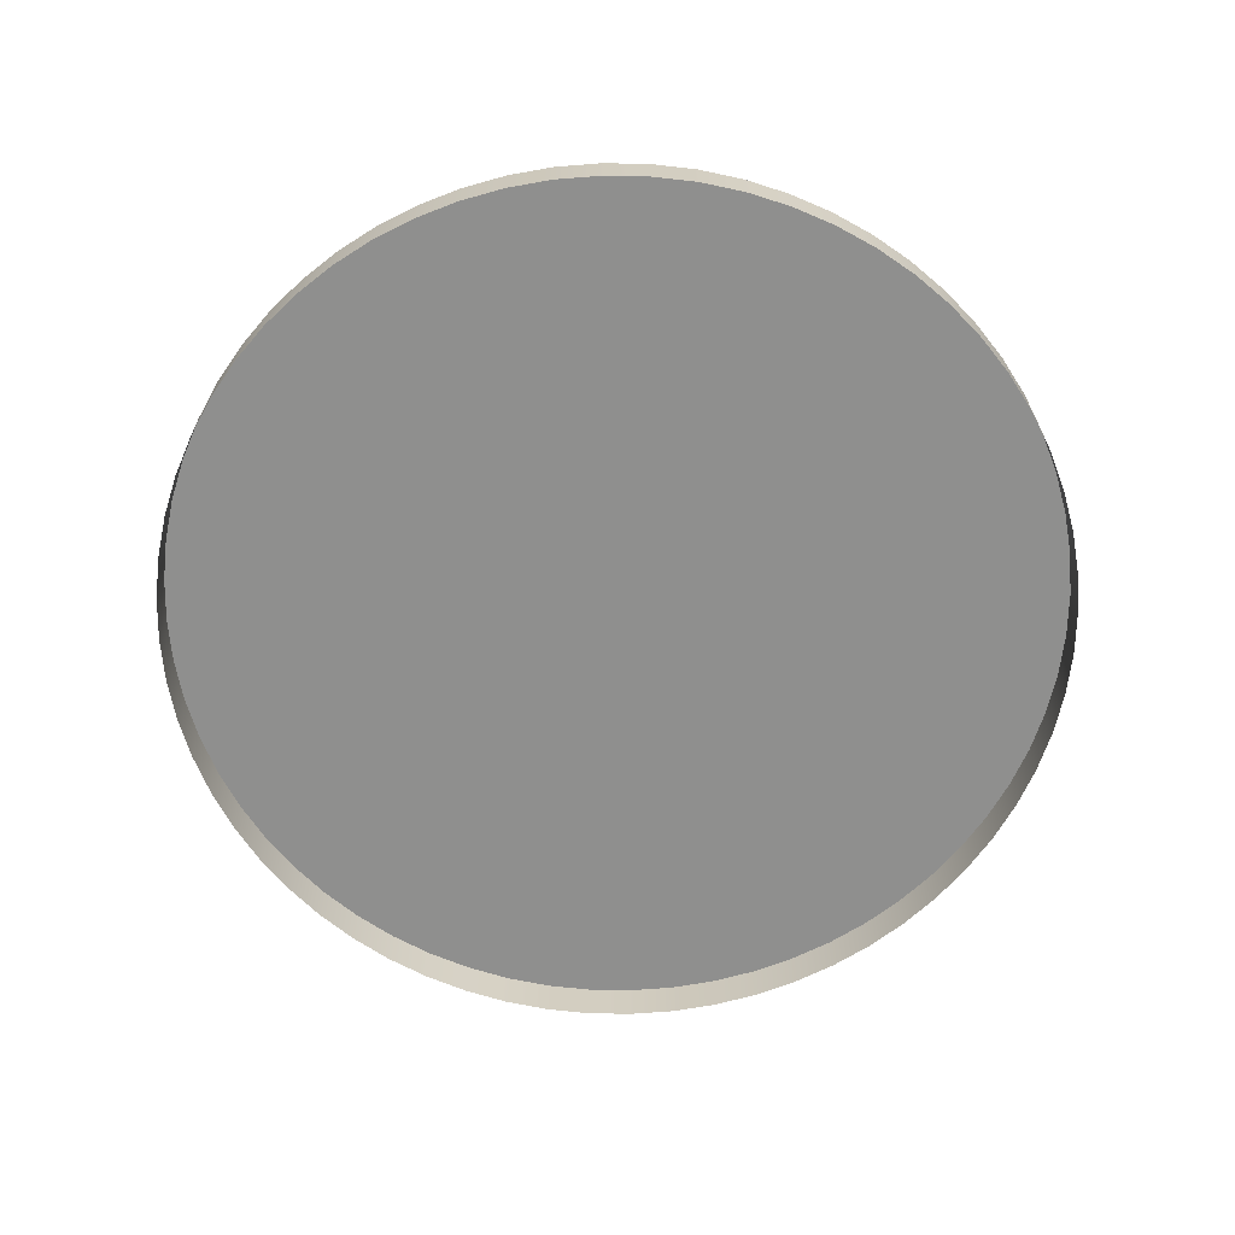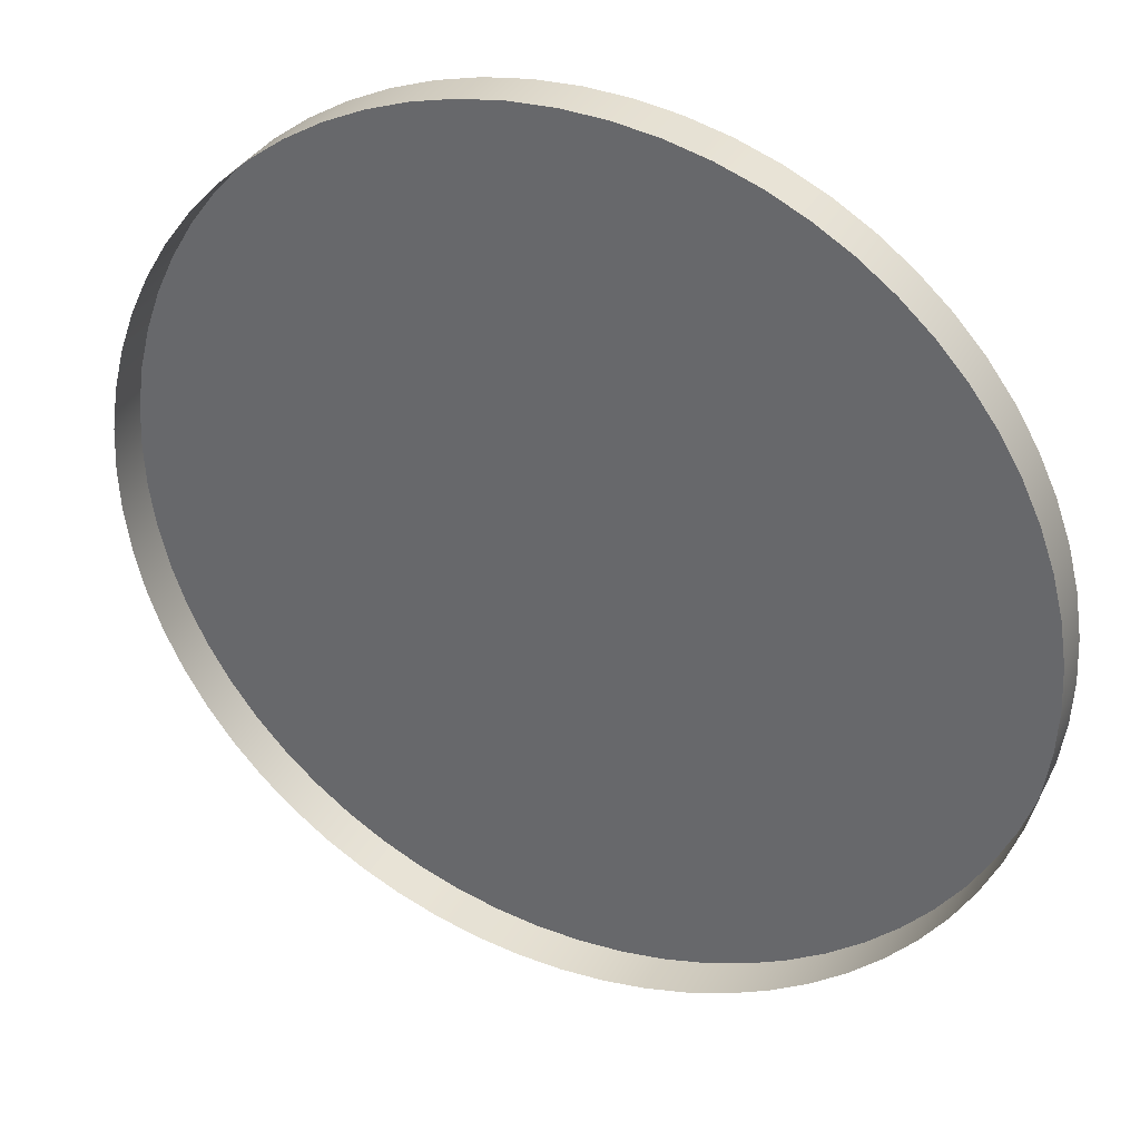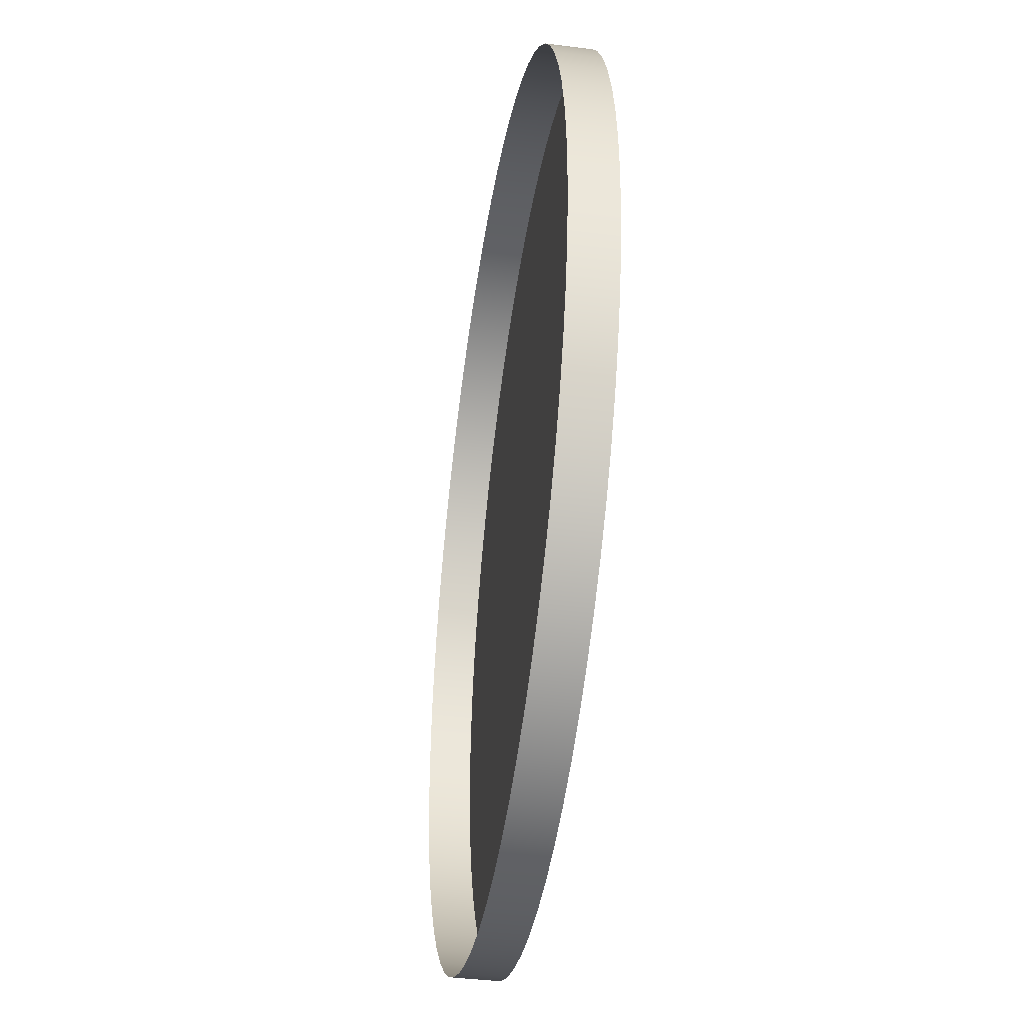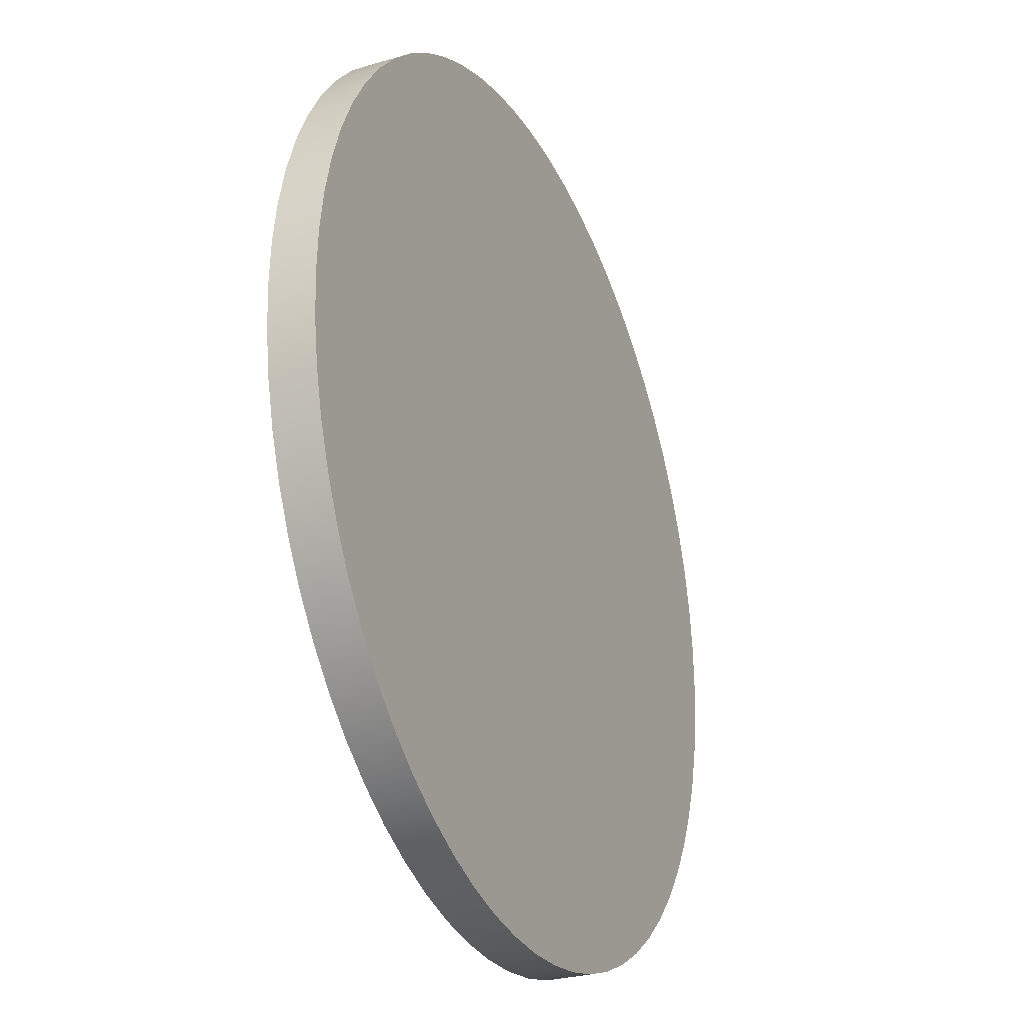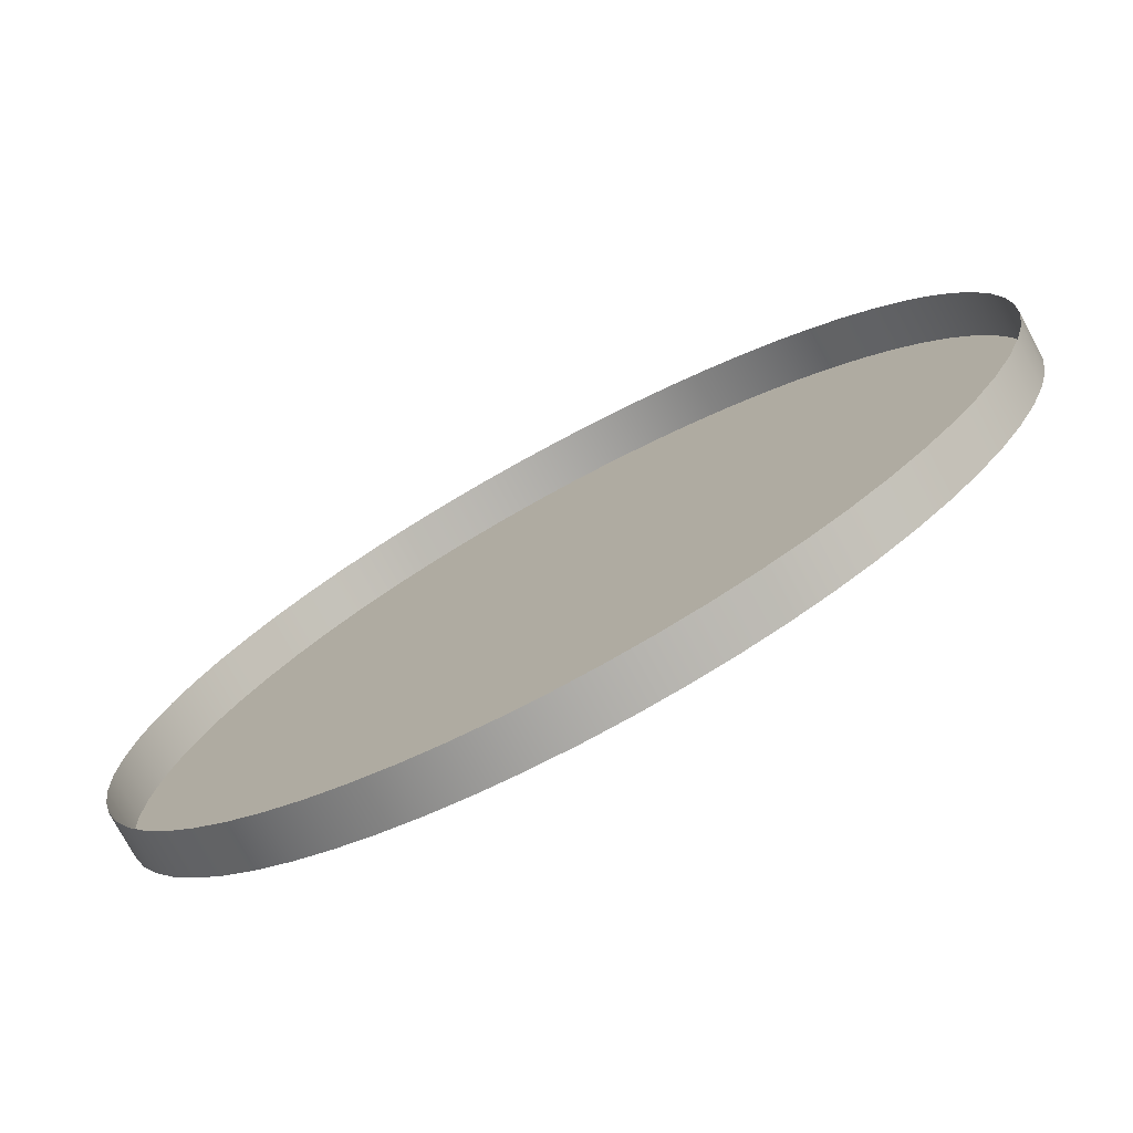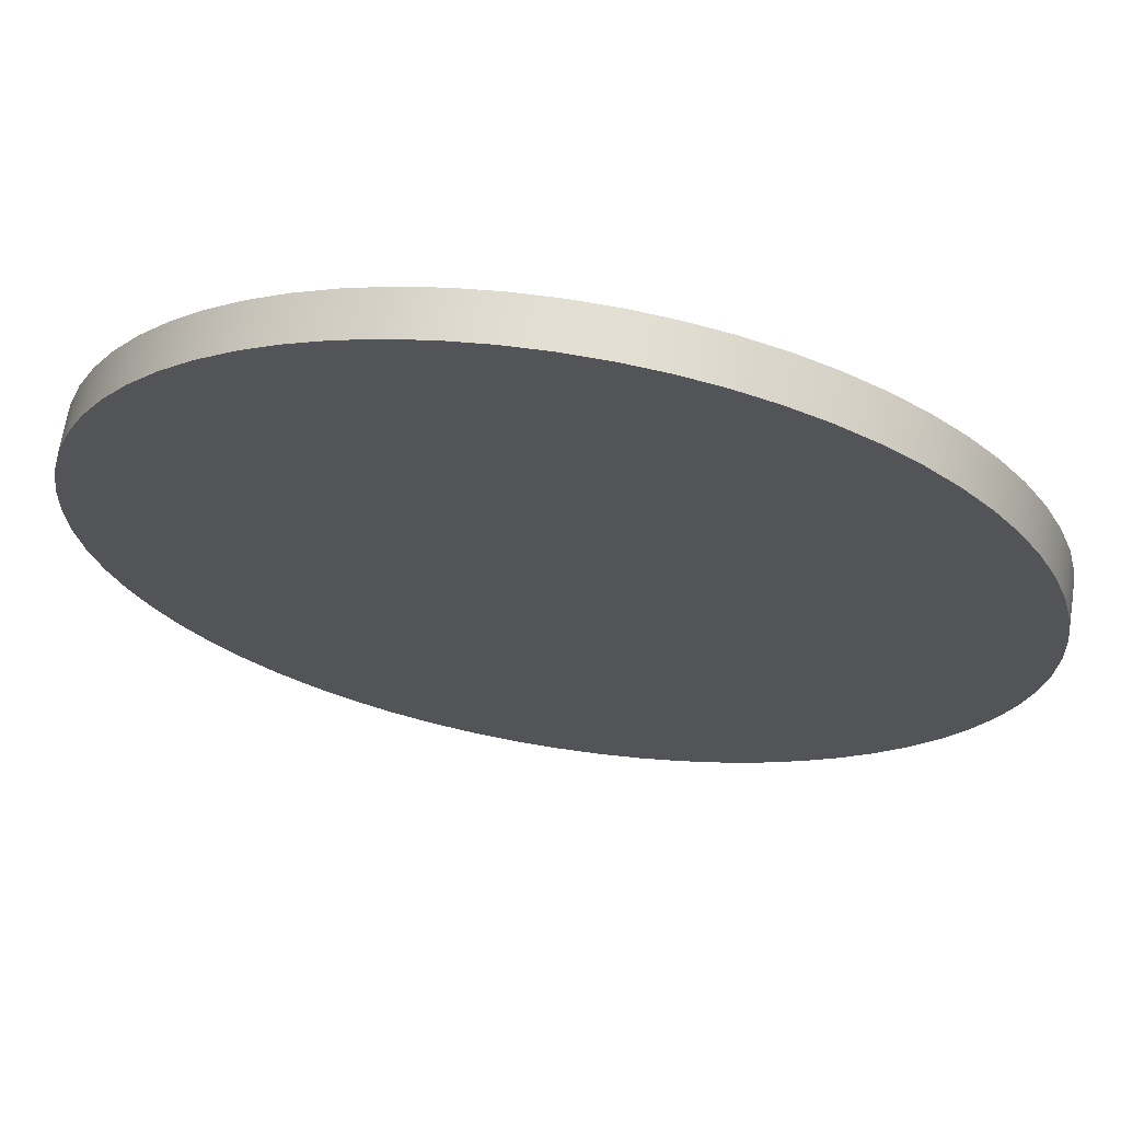
<metadata>
{"format":"obj","ext":"obj","renderer":"f3d","projection":"perspective","resolution":1024,"background":"white","views":[{"elev":-65.3,"azim":41.2,"up":"+Y"},{"elev":34.3,"azim":24.3,"up":"+Z"},{"elev":-41.0,"azim":81.2,"up":"+Z"},{"elev":-28.3,"azim":114.0,"up":"+Z"},{"elev":-75.9,"azim":28.3,"up":"+Z"},{"elev":67.2,"azim":-170.9,"up":"+Z"}]}
</metadata>
<code>
v  -0 0 -1.27
v  -0.1245 0 -1.264
v  -0.1245 0.127 -1.264
v  -0 0.127 -1.27
v  -0.2478 0 -1.246
v  -0.2478 0.127 -1.246
v  -0.3687 0 -1.215
v  -0.3687 0.127 -1.215
v  -0.486 0 -1.173
v  -0.486 0.127 -1.173
v  -0.5987 0 -1.12
v  -0.5987 0.127 -1.12
v  -0.7056 0 -1.056
v  -0.7056 0.127 -1.056
v  -0.8057 0 -0.9817
v  -0.8057 0.127 -0.9817
v  -0.898 0 -0.898
v  -0.898 0.127 -0.898
v  -0.9817 0 -0.8057
v  -0.9817 0.127 -0.8057
v  -1.056 0 -0.7056
v  -1.056 0.127 -0.7056
v  -1.12 0 -0.5987
v  -1.12 0.127 -0.5987
v  -1.173 0 -0.486
v  -1.173 0.127 -0.486
v  -1.215 0 -0.3687
v  -1.215 0.127 -0.3687
v  -1.246 0 -0.2478
v  -1.246 0.127 -0.2478
v  -1.264 0 -0.1245
v  -1.264 0.127 -0.1245
v  -1.27 0 0
v  -1.27 0.127 0
v  -1.264 0 0.1245
v  -1.264 0.127 0.1245
v  -1.246 0 0.2478
v  -1.246 0.127 0.2478
v  -1.215 0 0.3687
v  -1.215 0.127 0.3687
v  -1.173 0 0.486
v  -1.173 0.127 0.486
v  -1.12 0 0.5987
v  -1.12 0.127 0.5987
v  -1.056 0 0.7056
v  -1.056 0.127 0.7056
v  -0.9817 0 0.8057
v  -0.9817 0.127 0.8057
v  -0.898 0 0.898
v  -0.898 0.127 0.898
v  -0.8057 0 0.9817
v  -0.8057 0.127 0.9817
v  -0.7056 0 1.056
v  -0.7056 0.127 1.056
v  -0.5987 0 1.12
v  -0.5987 0.127 1.12
v  -0.486 0 1.173
v  -0.486 0.127 1.173
v  -0.3687 0 1.215
v  -0.3687 0.127 1.215
v  -0.2478 0 1.246
v  -0.2478 0.127 1.246
v  -0.1245 0 1.264
v  -0.1245 0.127 1.264
v  0 0 1.27
v  0 0.127 1.27
v  0.1245 0 1.264
v  0.1245 0.127 1.264
v  0.2478 0 1.246
v  0.2478 0.127 1.246
v  0.3687 0 1.215
v  0.3687 0.127 1.215
v  0.486 0 1.173
v  0.486 0.127 1.173
v  0.5987 0 1.12
v  0.5987 0.127 1.12
v  0.7056 0 1.056
v  0.7056 0.127 1.056
v  0.8057 0 0.9817
v  0.8057 0.127 0.9817
v  0.898 0 0.898
v  0.898 0.127 0.898
v  0.9817 0 0.8057
v  0.9817 0.127 0.8057
v  1.056 0 0.7056
v  1.056 0.127 0.7056
v  1.12 0 0.5987
v  1.12 0.127 0.5987
v  1.173 0 0.486
v  1.173 0.127 0.486
v  1.215 0 0.3687
v  1.215 0.127 0.3687
v  1.246 0 0.2478
v  1.246 0.127 0.2478
v  1.264 0 0.1245
v  1.264 0.127 0.1245
v  1.27 0 0
v  1.27 0.127 0
v  1.264 0 -0.1245
v  1.264 0.127 -0.1245
v  1.246 0 -0.2478
v  1.246 0.127 -0.2478
v  1.215 0 -0.3687
v  1.215 0.127 -0.3687
v  1.173 0 -0.486
v  1.173 0.127 -0.486
v  1.12 0 -0.5987
v  1.12 0.127 -0.5987
v  1.056 0 -0.7056
v  1.056 0.127 -0.7056
v  0.9817 0 -0.8057
v  0.9817 0.127 -0.8057
v  0.898 0 -0.898
v  0.898 0.127 -0.898
v  0.8057 0 -0.9817
v  0.8057 0.127 -0.9817
v  0.7056 0 -1.056
v  0.7056 0.127 -1.056
v  0.5987 0 -1.12
v  0.5987 0.127 -1.12
v  0.486 0 -1.173
v  0.486 0.127 -1.173
v  0.3687 0 -1.215
v  0.3687 0.127 -1.215
v  0.2478 0 -1.246
v  0.2478 0.127 -1.246
v  0.1245 0 -1.264
v  0.1245 0.127 -1.264
o Round_1Sided
g Round_1Sided
f 1 2 3
f 3 4 1
f 2 5 6
f 6 3 2
f 5 7 8
f 8 6 5
f 7 9 10
f 10 8 7
f 9 11 12
f 12 10 9
f 11 13 14
f 14 12 11
f 13 15 16
f 16 14 13
f 15 17 18
f 18 16 15
f 17 19 20
f 20 18 17
f 19 21 22
f 22 20 19
f 21 23 24
f 24 22 21
f 23 25 26
f 26 24 23
f 25 27 28
f 28 26 25
f 27 29 30
f 30 28 27
f 29 31 32
f 32 30 29
f 31 33 34
f 34 32 31
f 33 35 36
f 36 34 33
f 35 37 38
f 38 36 35
f 37 39 40
f 40 38 37
f 39 41 42
f 42 40 39
f 41 43 44
f 44 42 41
f 43 45 46
f 46 44 43
f 45 47 48
f 48 46 45
f 47 49 50
f 50 48 47
f 49 51 52
f 52 50 49
f 51 53 54
f 54 52 51
f 53 55 56
f 56 54 53
f 55 57 58
f 58 56 55
f 57 59 60
f 60 58 57
f 59 61 62
f 62 60 59
f 61 63 64
f 64 62 61
f 63 65 66
f 66 64 63
f 65 67 68
f 68 66 65
f 67 69 70
f 70 68 67
f 69 71 72
f 72 70 69
f 71 73 74
f 74 72 71
f 73 75 76
f 76 74 73
f 75 77 78
f 78 76 75
f 77 79 80
f 80 78 77
f 79 81 82
f 82 80 79
f 81 83 84
f 84 82 81
f 83 85 86
f 86 84 83
f 85 87 88
f 88 86 85
f 87 89 90
f 90 88 87
f 89 91 92
f 92 90 89
f 91 93 94
f 94 92 91
f 93 95 96
f 96 94 93
f 95 97 98
f 98 96 95
f 97 99 100
f 100 98 97
f 99 101 102
f 102 100 99
f 101 103 104
f 104 102 101
f 103 105 106
f 106 104 103
f 105 107 108
f 108 106 105
f 107 109 110
f 110 108 107
f 109 111 112
f 112 110 109
f 111 113 114
f 114 112 111
f 113 115 116
f 116 114 113
f 115 117 118
f 118 116 115
f 117 119 120
f 120 118 117
f 119 121 122
f 122 120 119
f 121 123 124
f 124 122 121
f 123 125 126
f 126 124 123
f 125 127 128
f 128 126 125
f 127 1 4
f 4 128 127
f 4 3 6
f 6 8 10
f 10 12 14
f 6 10 14
f 14 16 18
f 18 20 22
f 14 18 22
f 22 24 26
f 26 28 30
f 22 26 30
f 14 22 30
f 30 32 34
f 34 36 38
f 30 34 38
f 38 40 42
f 42 44 46
f 38 42 46
f 30 38 46
f 46 48 50
f 50 52 54
f 46 50 54
f 54 56 58
f 58 60 62
f 54 58 62
f 46 54 62
f 30 46 62
f 62 64 66
f 66 68 70
f 62 66 70
f 70 72 74
f 74 76 78
f 70 74 78
f 62 70 78
f 78 80 82
f 82 84 86
f 78 82 86
f 86 88 90
f 90 92 94
f 86 90 94
f 78 86 94
f 62 78 94
f 94 96 98
f 98 100 102
f 94 98 102
f 102 104 106
f 106 108 110
f 102 106 110
f 94 102 110
f 110 112 114
f 114 116 118
f 110 114 118
f 118 120 122
f 122 124 126
f 118 122 126
f 110 118 126
f 94 110 126
f 62 94 126
f 30 62 126
f 14 30 126
f 6 14 126
f 4 6 126
f 128 4 126

</code>
